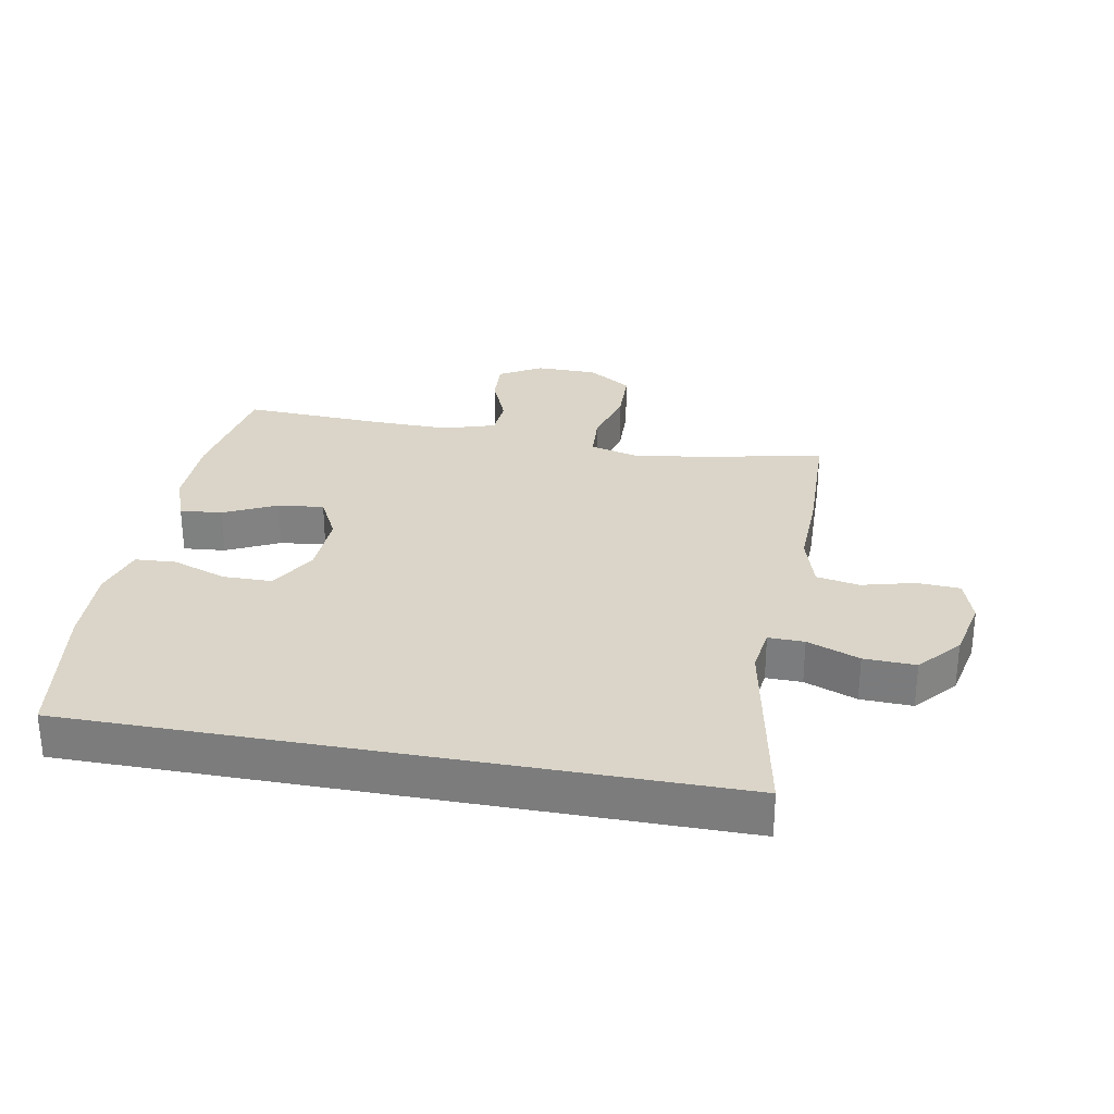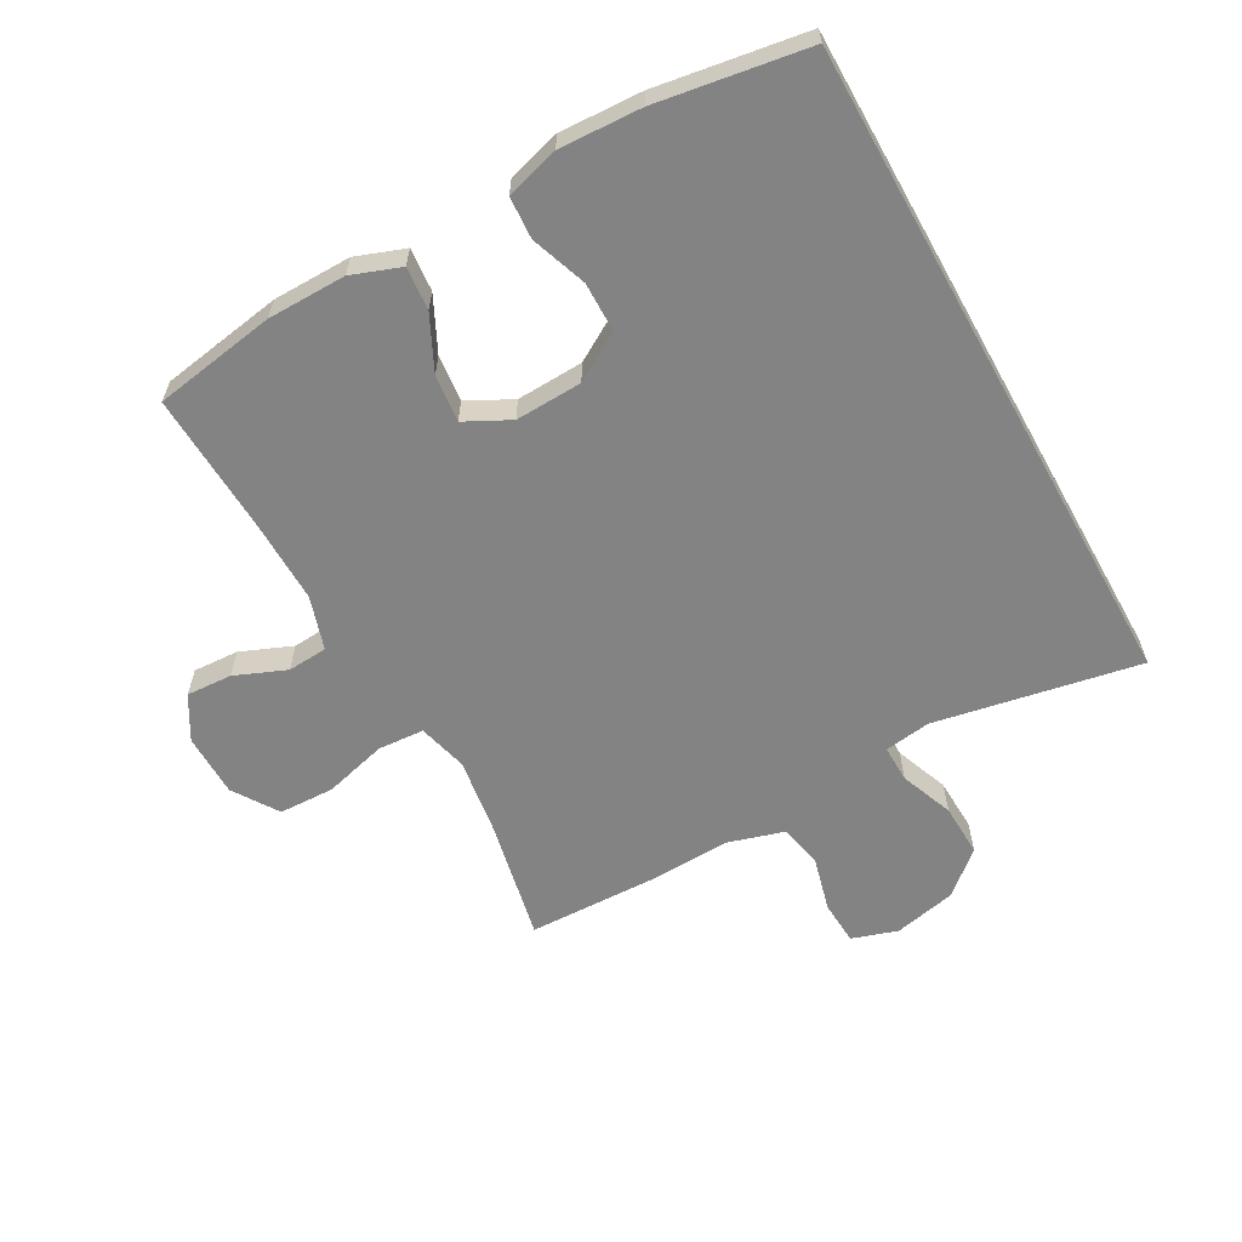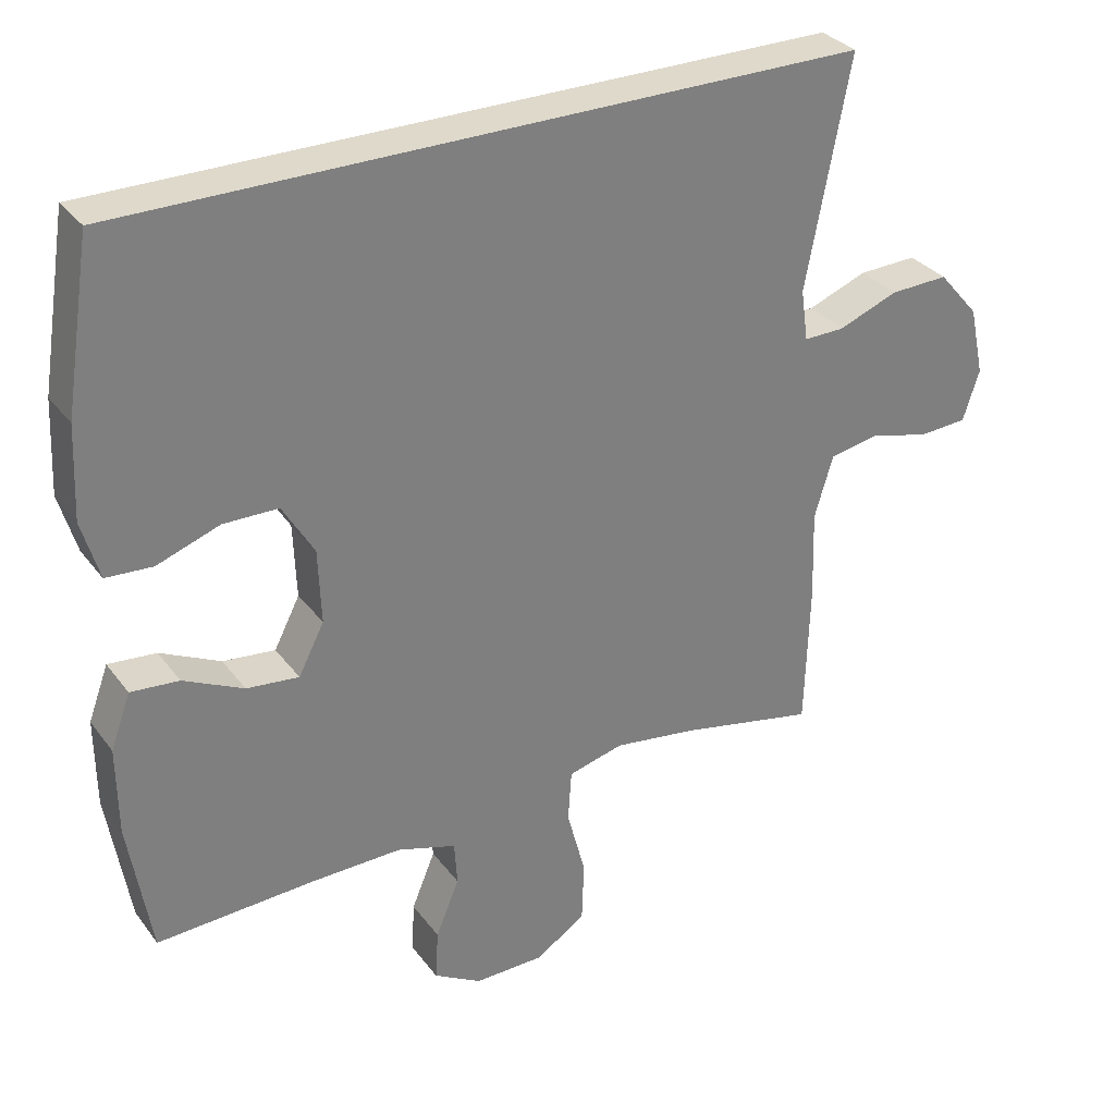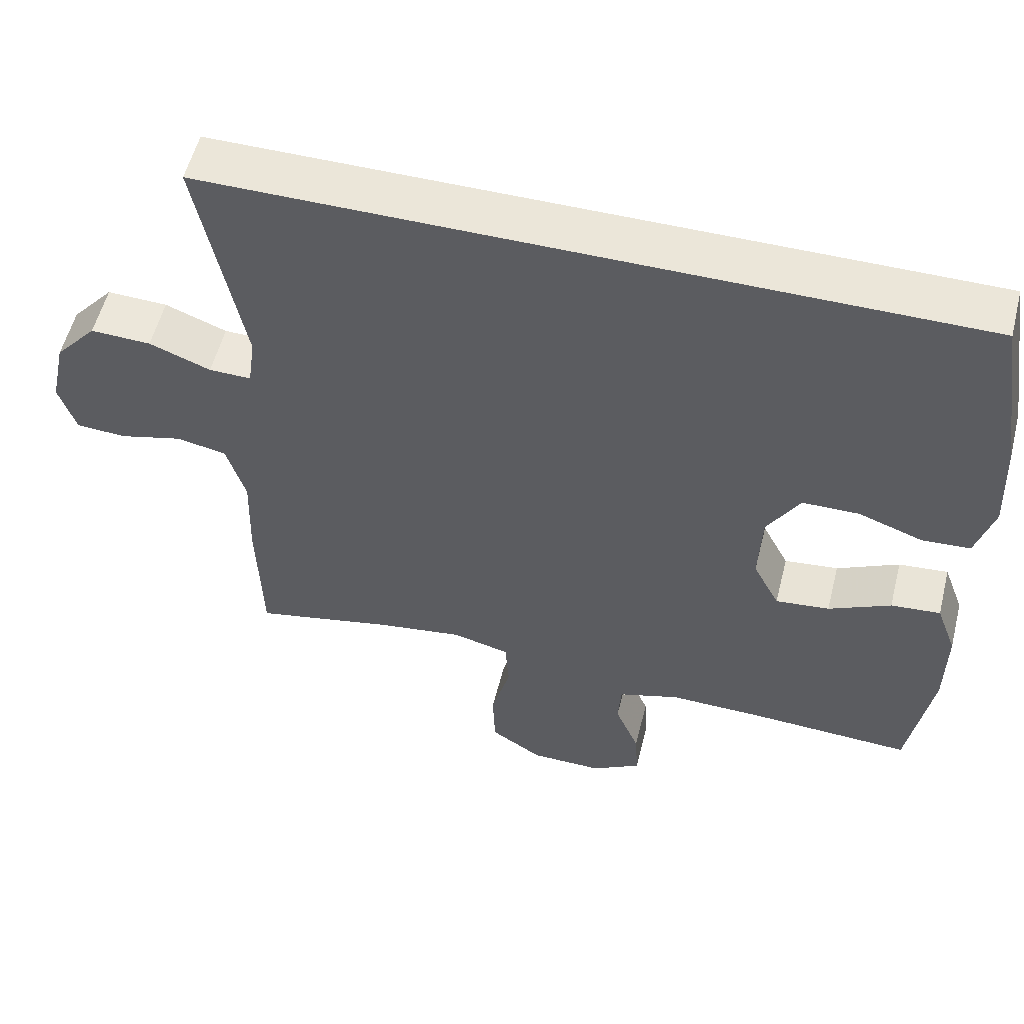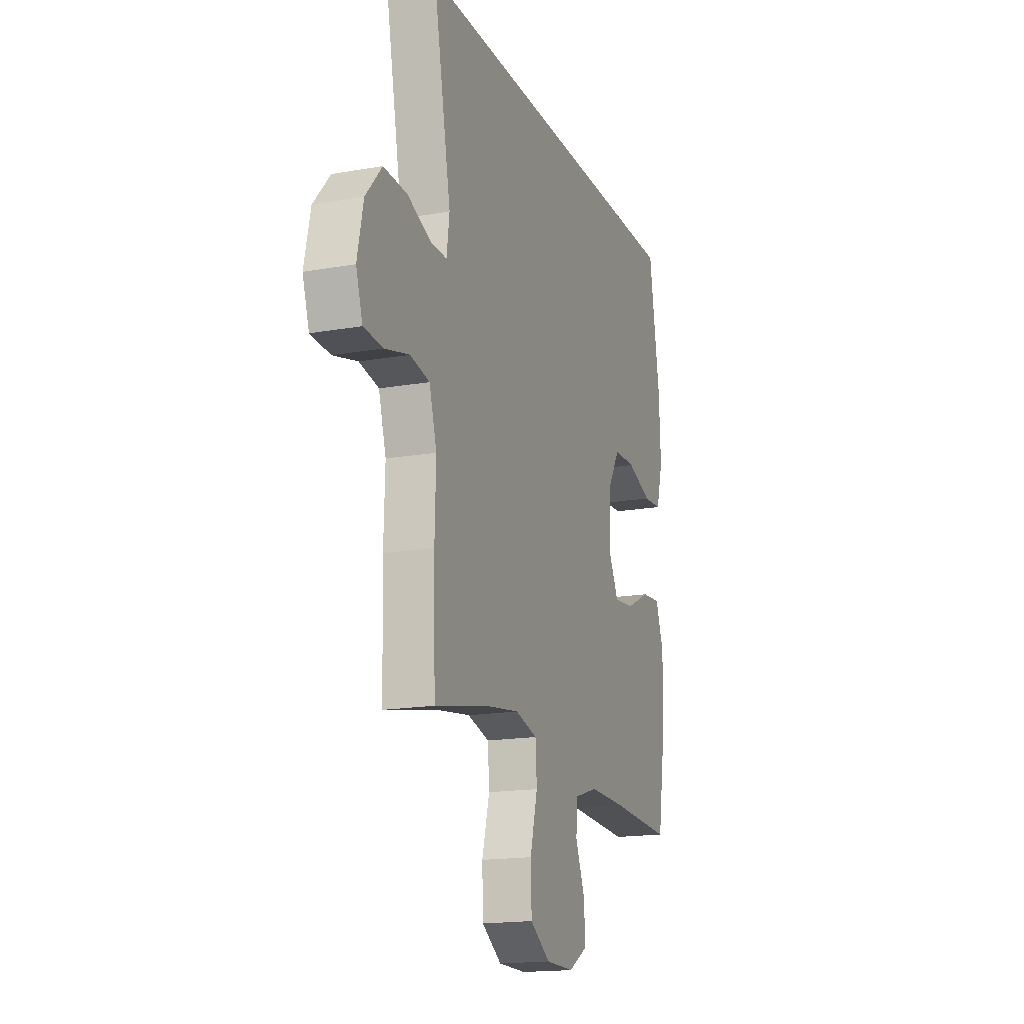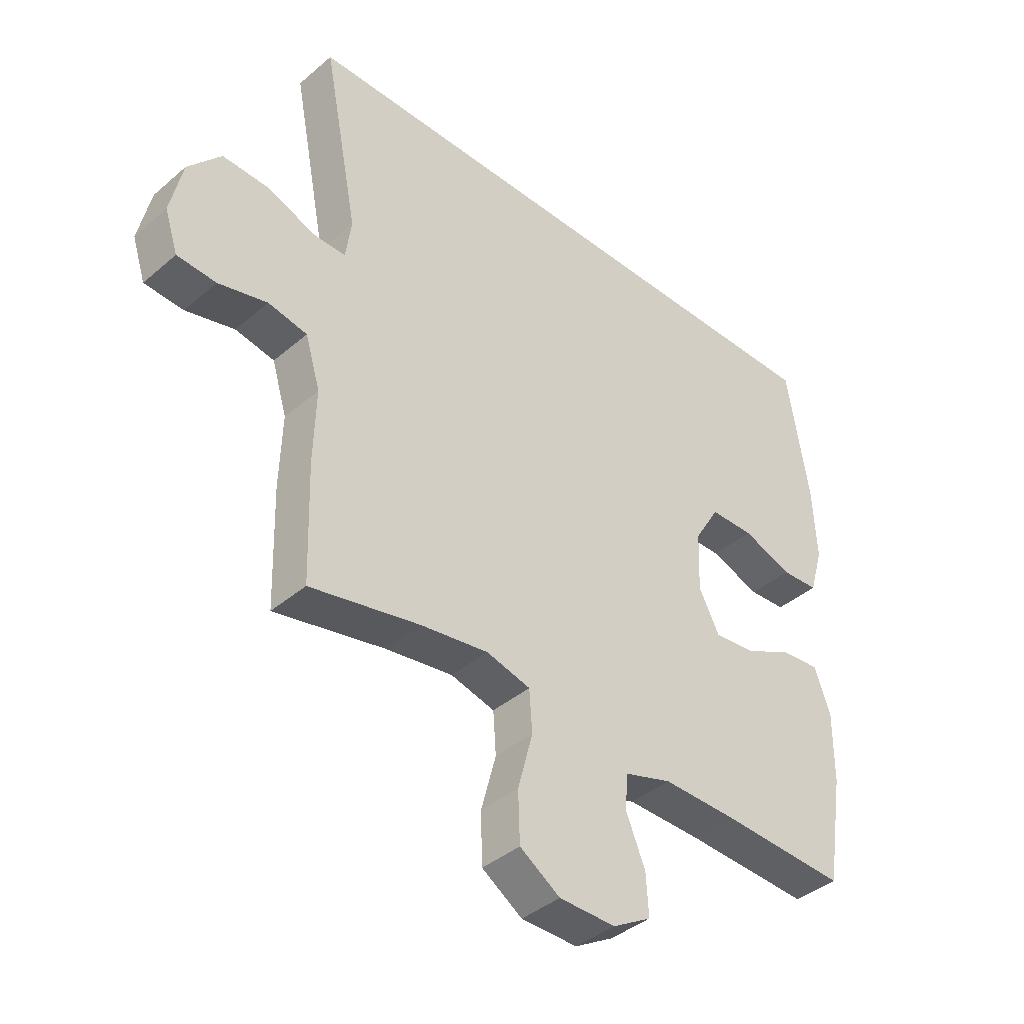
<metadata>
{"format":"obj","ext":"obj","renderer":"f3d","projection":"perspective","resolution":1024,"background":"white","views":[{"elev":29.3,"azim":10.5,"up":"+Y"},{"elev":-61.2,"azim":-60.8,"up":"+Y"},{"elev":31.7,"azim":-30.5,"up":"+Z"},{"elev":55.5,"azim":-165.9,"up":"+Z"},{"elev":-17.1,"azim":109.5,"up":"+Z"},{"elev":-40.2,"azim":136.4,"up":"+Z"}]}
</metadata>
<code>
v 0.5 0.07 -0.5
v 0.309 0.07 -0.46
v 0.192 0.07 -0.443
v 0.115 0.07 -0.463
v 0.11 0.07 -0.535
v 0.136 0.07 -0.633
v 0.133 0.07 -0.719
v 0.063 0.07 -0.765
v -0.035 0.07 -0.766
v -0.102 0.07 -0.727
v -0.098 0.07 -0.656
v -0.065 0.07 -0.576
v -0.069 0.07 -0.514
v -0.152 0.07 -0.488
v -0.281 0.07 -0.49
v -0.5 0.07 -0.5
v -0.531 0.07 -0.31
v -0.532 0.07 -0.187
v -0.504 0.07 -0.111
v -0.437 0.07 -0.117
v -0.353 0.07 -0.158
v -0.28 0.07 -0.166
v -0.244 0.07 -0.096
v -0.248 0.07 0.008
v -0.292 0.07 0.082
v -0.369 0.07 0.083
v -0.456 0.07 0.052
v -0.521 0.07 0.056
v -0.545 0.07 0.139
v -0.539 0.07 0.267
v -0.502 0.07 0.5
v 0.523 0.07 0.5
v 0.462 0.07 0.182
v 0.472 0.07 0.11
v 0.529 0.07 0.111
v 0.612 0.07 0.143
v 0.694 0.07 0.146
v 0.751 0.07 0.08
v 0.772 0.07 -0.017
v 0.749 0.07 -0.088
v 0.681 0.07 -0.092
v 0.596 0.07 -0.07
v 0.528 0.07 -0.083
v 0.502 0.07 -0.17
v 0.506 0.07 -0.298
v 0.5 0 -0.5
v 0.309 0 -0.46
v 0.192 0 -0.443
v 0.115 0 -0.463
v 0.11 0 -0.535
v 0.136 0 -0.633
v 0.133 0 -0.719
v 0.063 0 -0.765
v -0.035 0 -0.766
v -0.102 0 -0.727
v -0.098 0 -0.656
v -0.065 0 -0.576
v -0.069 0 -0.514
v -0.152 0 -0.488
v -0.281 0 -0.49
v -0.5 0 -0.5
v -0.531 0 -0.31
v -0.532 0 -0.187
v -0.504 0 -0.111
v -0.437 0 -0.117
v -0.353 0 -0.158
v -0.28 0 -0.166
v -0.244 0 -0.096
v -0.248 0 0.008
v -0.292 0 0.082
v -0.369 0 0.083
v -0.456 0 0.052
v -0.521 0 0.056
v -0.545 0 0.139
v -0.539 0 0.267
v -0.502 0 0.5
v 0.523 0 0.5
v 0.462 0 0.182
v 0.472 0 0.11
v 0.529 0 0.111
v 0.612 0 0.143
v 0.694 0 0.146
v 0.751 0 0.08
v 0.772 0 -0.017
v 0.749 0 -0.088
v 0.681 0 -0.092
v 0.596 0 -0.07
v 0.528 0 -0.083
v 0.502 0 -0.17
v 0.506 0 -0.298
f 44 45 1 2
f 43 44 2 3
f 40 41 42
f 39 40 42
f 38 39 42
f 37 38 42
f 36 37 42
f 35 36 42
f 34 35 42 43
f 31 32 33
f 30 31 33
f 29 30 33
f 29 33 34
f 26 27 28 29
f 25 26 29 34
f 43 3 4
f 34 43 4
f 25 34 4
f 24 25 4
f 19 20 21
f 18 19 21
f 17 18 21
f 16 17 21
f 15 16 21
f 14 15 21 22
f 13 14 22 23
f 10 11 12
f 9 10 12
f 8 9 12
f 7 8 12
f 6 7 12
f 5 6 12
f 5 12 13
f 13 23 24
f 5 13 24
f 4 5 24
f 47 46 90 89
f 48 47 89 88
f 87 86 85
f 87 85 84
f 87 84 83
f 87 83 82
f 87 82 81
f 87 81 80
f 88 87 80 79
f 78 77 76
f 78 76 75
f 78 75 74
f 79 78 74
f 74 73 72 71
f 79 74 71 70
f 49 48 88
f 49 88 79
f 49 79 70
f 49 70 69
f 66 65 64
f 66 64 63
f 66 63 62
f 66 62 61
f 66 61 60
f 67 66 60 59
f 68 67 59 58
f 57 56 55
f 57 55 54
f 57 54 53
f 57 53 52
f 57 52 51
f 57 51 50
f 58 57 50
f 69 68 58
f 69 58 50
f 69 50 49
f 1 46 47 2
f 2 47 48 3
f 3 48 49 4
f 4 49 50 5
f 5 50 51 6
f 6 51 52 7
f 7 52 53 8
f 8 53 54 9
f 9 54 55 10
f 10 55 56 11
f 11 56 57 12
f 12 57 58 13
f 13 58 59 14
f 14 59 60 15
f 15 60 61 16
f 16 61 62 17
f 17 62 63 18
f 18 63 64 19
f 19 64 65 20
f 20 65 66 21
f 21 66 67 22
f 22 67 68 23
f 23 68 69 24
f 24 69 70 25
f 25 70 71 26
f 26 71 72 27
f 27 72 73 28
f 28 73 74 29
f 29 74 75 30
f 30 75 76 31
f 31 76 77 32
f 32 77 78 33
f 33 78 79 34
f 34 79 80 35
f 35 80 81 36
f 36 81 82 37
f 37 82 83 38
f 38 83 84 39
f 39 84 85 40
f 40 85 86 41
f 41 86 87 42
f 42 87 88 43
f 43 88 89 44
f 44 89 90 45
f 45 90 46 1

</code>
